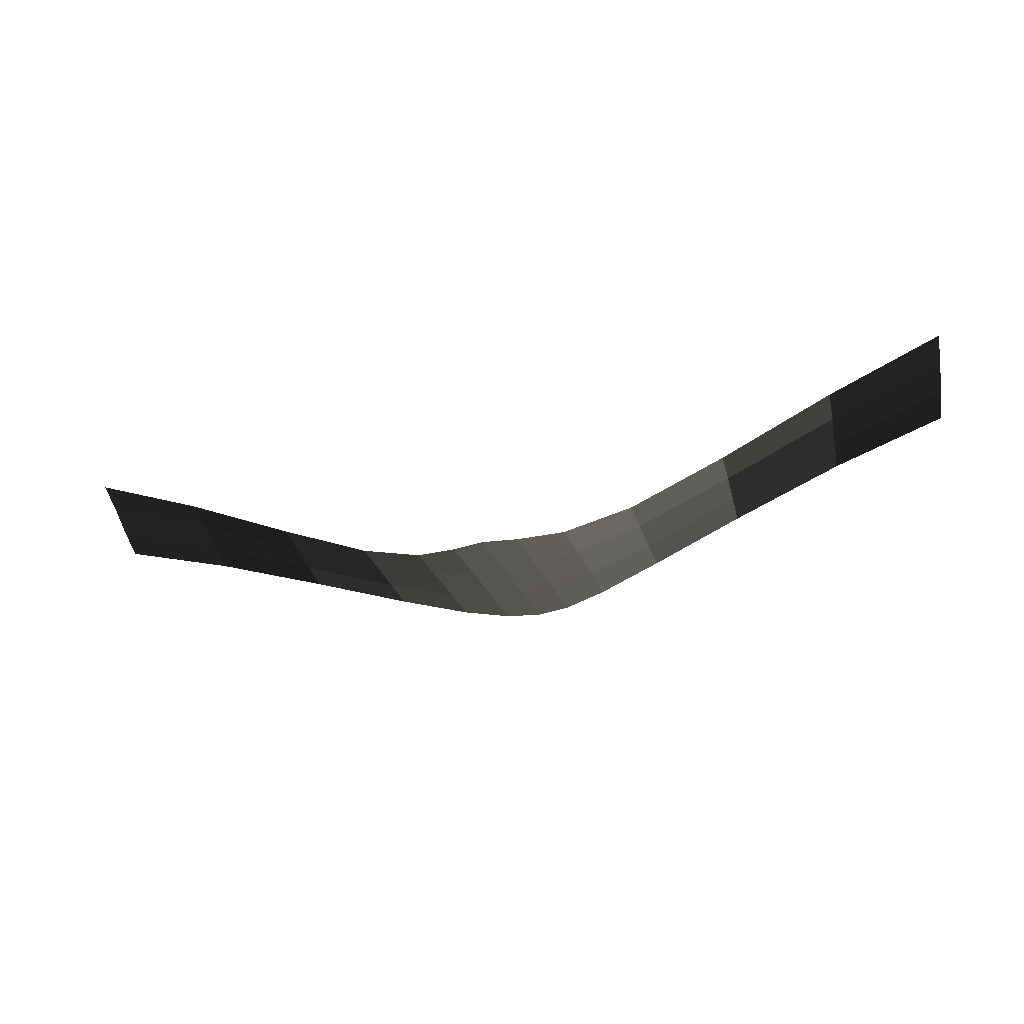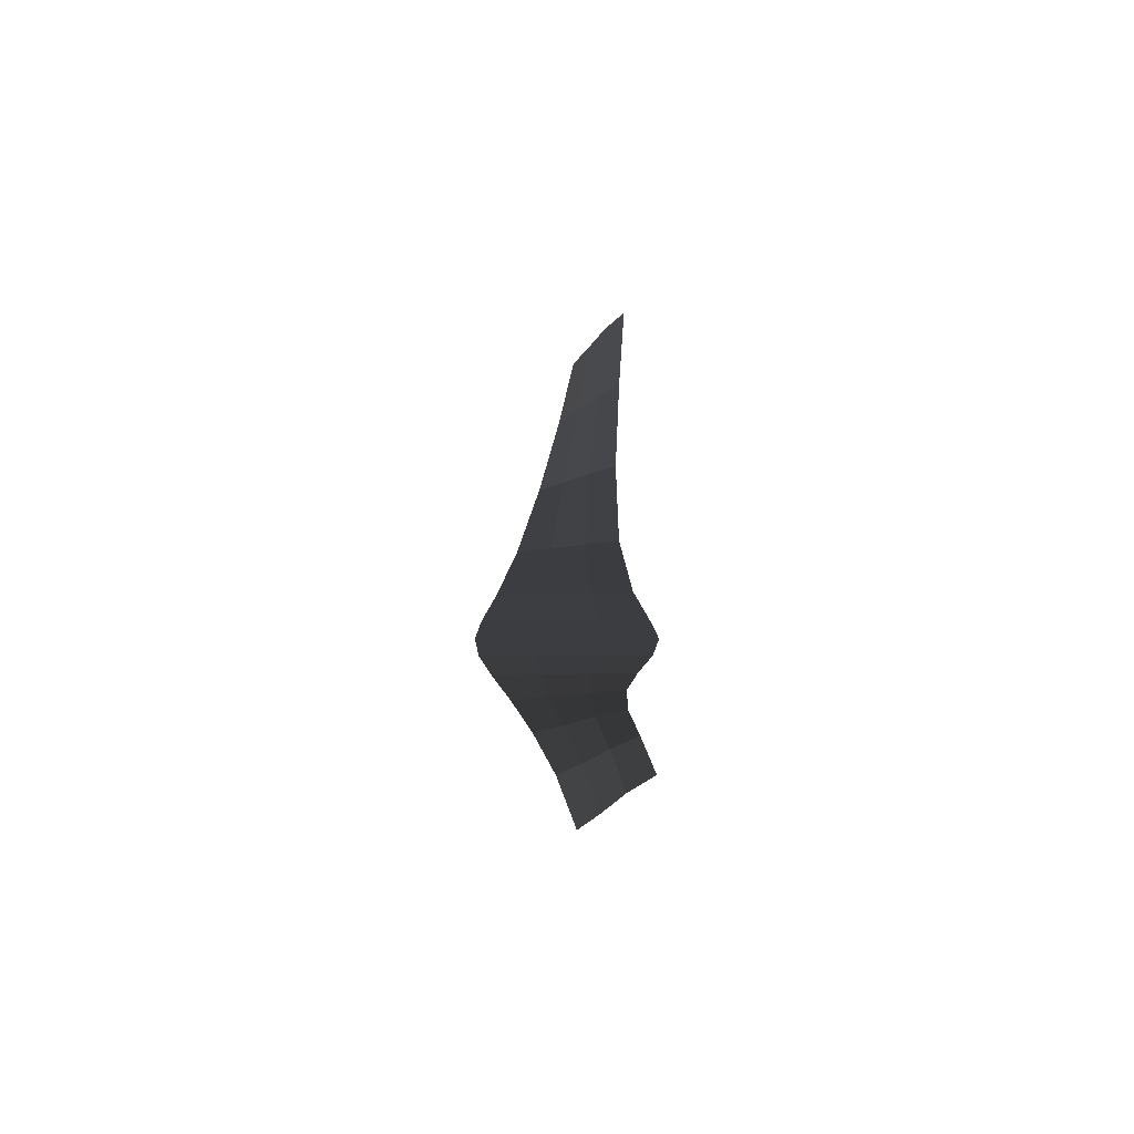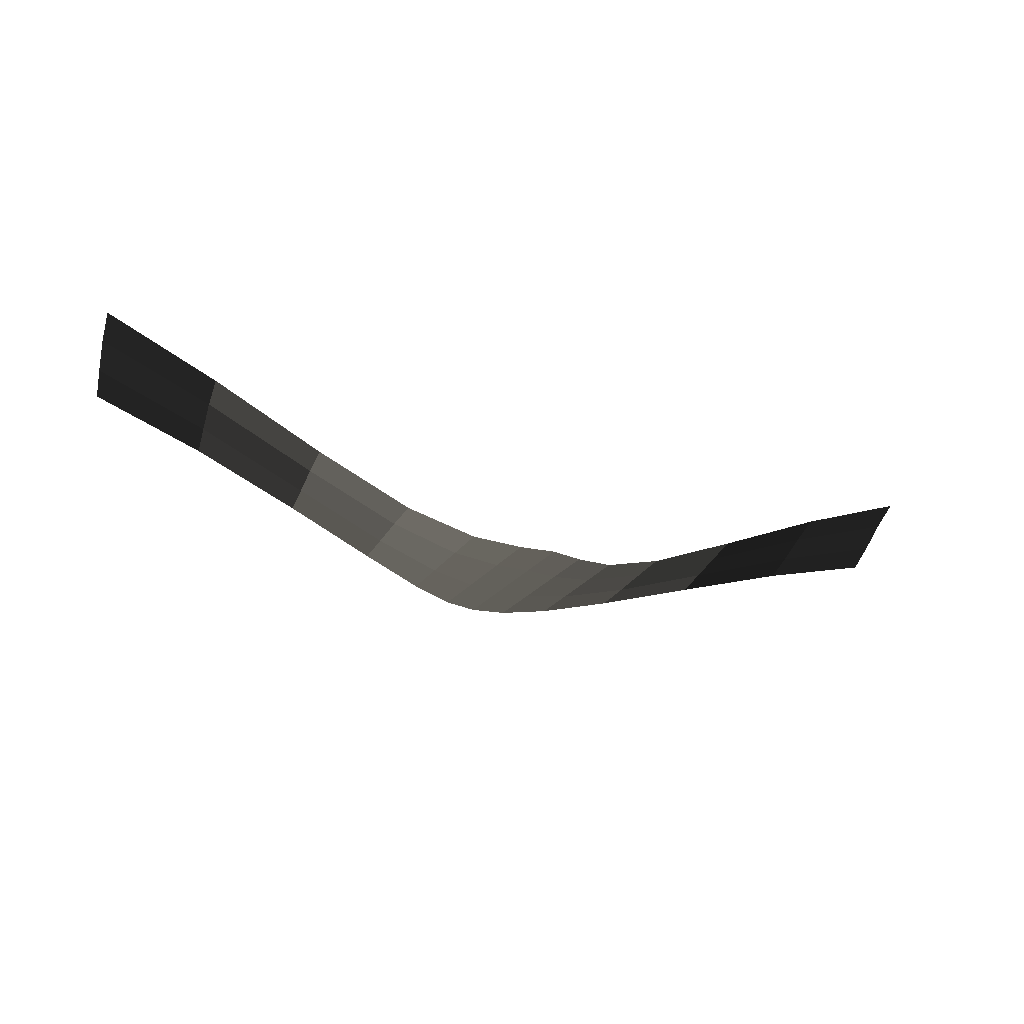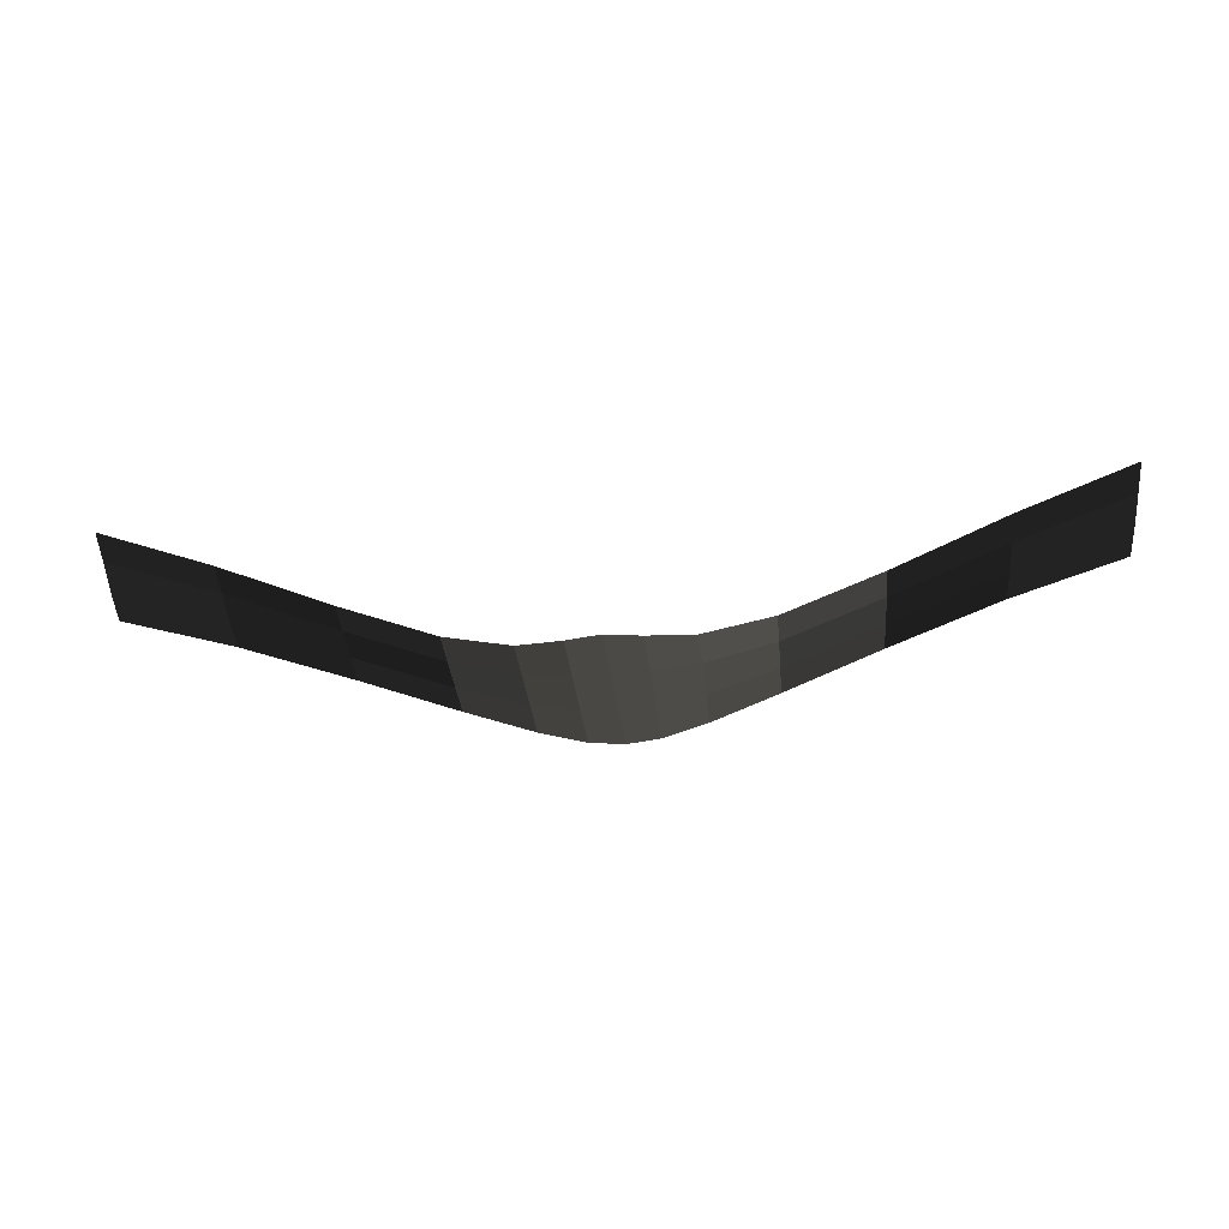
<metadata>
{"format":"obj","ext":"obj","renderer":"f3d","projection":"perspective","resolution":1024,"background":"white","views":[{"elev":-28.4,"azim":19.1,"up":"+Y"},{"elev":28.6,"azim":-90.0,"up":"+Y"},{"elev":-24.6,"azim":-27.8,"up":"+Y"},{"elev":-34.0,"azim":6.4,"up":"+Y"}]}
</metadata>
<code>
v 1.25 0.5954 0.2065
v 1.241 0.5458 0.1481
v 0.9484 0.4864 0.1861
v 0.9422 0.4493 0.1217
v 0.9341 0.4057 0.0625
v 1.23 0.4876 0.0971
v 0.9254 0.3687 0.0062
v 1.217 0.438 0.0499
v 0.6386 0.3095 0.0212
v 0.6335 0.2871 -0.0502
v 0.3865 0.2277 -0.0151
v 0.3842 0.2178 -0.1094
v 0.2093 0.1819 -0.0375
v 0.2087 0.179 -0.1618
v 0.0902 0.1651 -0.0477
v 0.0901 0.1647 -0.1991
v -0 0.1627 -0.0501
v -0 0.1627 -0.2133
v -0.0902 0.1651 -0.0477
v -0.0901 0.1647 -0.1991
v -0.2093 0.1819 -0.0375
v -0.2087 0.179 -0.1618
v -0.3865 0.2277 -0.0151
v -0.3842 0.2178 -0.1094
v -0.6386 0.3095 0.0212
v -0.6335 0.2871 -0.0502
v -0.9341 0.4057 0.0625
v -0.9254 0.3687 0.0062
v -1.23 0.4876 0.0971
v -1.217 0.438 0.0499
v -0.9422 0.4493 0.1217
v -1.241 0.5458 0.1481
v -0.9484 0.4864 0.1861
v -1.25 0.5954 0.2065
v -0.6433 0.3358 0.095
v -0.6469 0.3582 0.1705
v -0.9341 0.4057 0.0625
v -0.6386 0.3095 0.0212
v -0.3865 0.2277 -0.0151
v -0.3886 0.2393 0.0825
v -0.3902 0.2492 0.1756
v -0.6469 0.3582 0.1705
v -0.2099 0.1854 0.0928
v -0.2104 0.1883 0.2103
v -0.3865 0.2277 -0.0151
v -0.2093 0.1819 -0.0375
v -0.0902 0.1651 -0.0477
v -0.0902 0.1655 0.1127
v -0.0903 0.1659 0.2527
v -0.2104 0.1883 0.2103
v -0 0.1627 0.1235
v -0 0.1627 0.2733
v -0.0902 0.1651 -0.0477
v -0 0.1627 -0.0501
v 0.0902 0.1651 -0.0477
v 0.0902 0.1655 0.1127
v 0.0903 0.1659 0.2527
v -0 0.1627 0.2733
v 0.2099 0.1854 0.0928
v 0.2104 0.1883 0.2103
v 0.0902 0.1651 -0.0477
v 0.2093 0.1819 -0.0375
v 0.3865 0.2277 -0.0151
v 0.3886 0.2393 0.0825
v 0.3902 0.2492 0.1756
v 0.2104 0.1883 0.2103
v 0.6433 0.3358 0.095
v 0.6469 0.3582 0.1705
v 0.9422 0.4493 0.1217
v 0.9484 0.4864 0.1861
v 0.6386 0.3095 0.0212
v 0.9341 0.4057 0.0625
v 0.3886 0.2393 0.0825
v 0.3865 0.2277 -0.0151
g Group_001
f 1 2 4 3
f 4 2 6 5
f 5 6 8 7
f 5 7 10 9
f 9 10 12 11
f 11 12 14 13
f 13 14 16 15
f 15 16 18 17
f 17 18 20 19
f 19 20 22 21
f 21 22 24 23
f 23 24 26 25
f 25 26 28 27
f 27 28 30 29
f 27 29 32 31
f 31 32 34 33
f 31 33 36 35
f 31 35 38 37
f 38 35 40 39
f 40 35 42 41
f 40 41 44 43
f 40 43 46 45
f 46 43 48 47
f 48 43 50 49
f 48 49 52 51
f 48 51 54 53
f 54 51 56 55
f 56 51 58 57
f 56 57 60 59
f 56 59 62 61
f 62 59 64 63
f 64 59 66 65
f 64 65 68 67
f 67 68 70 69
f 67 69 72 71
f 67 71 74 73

</code>
